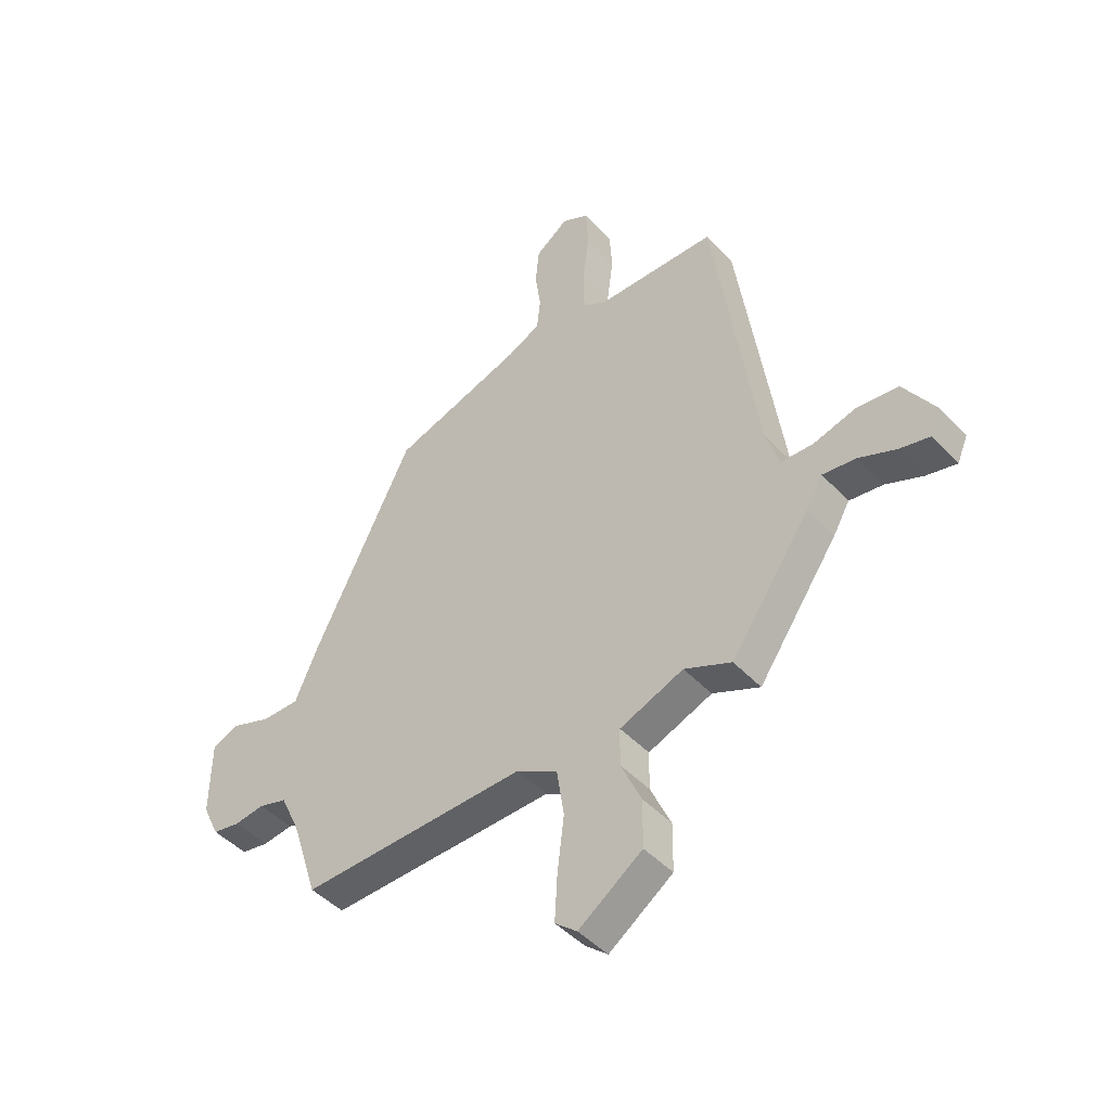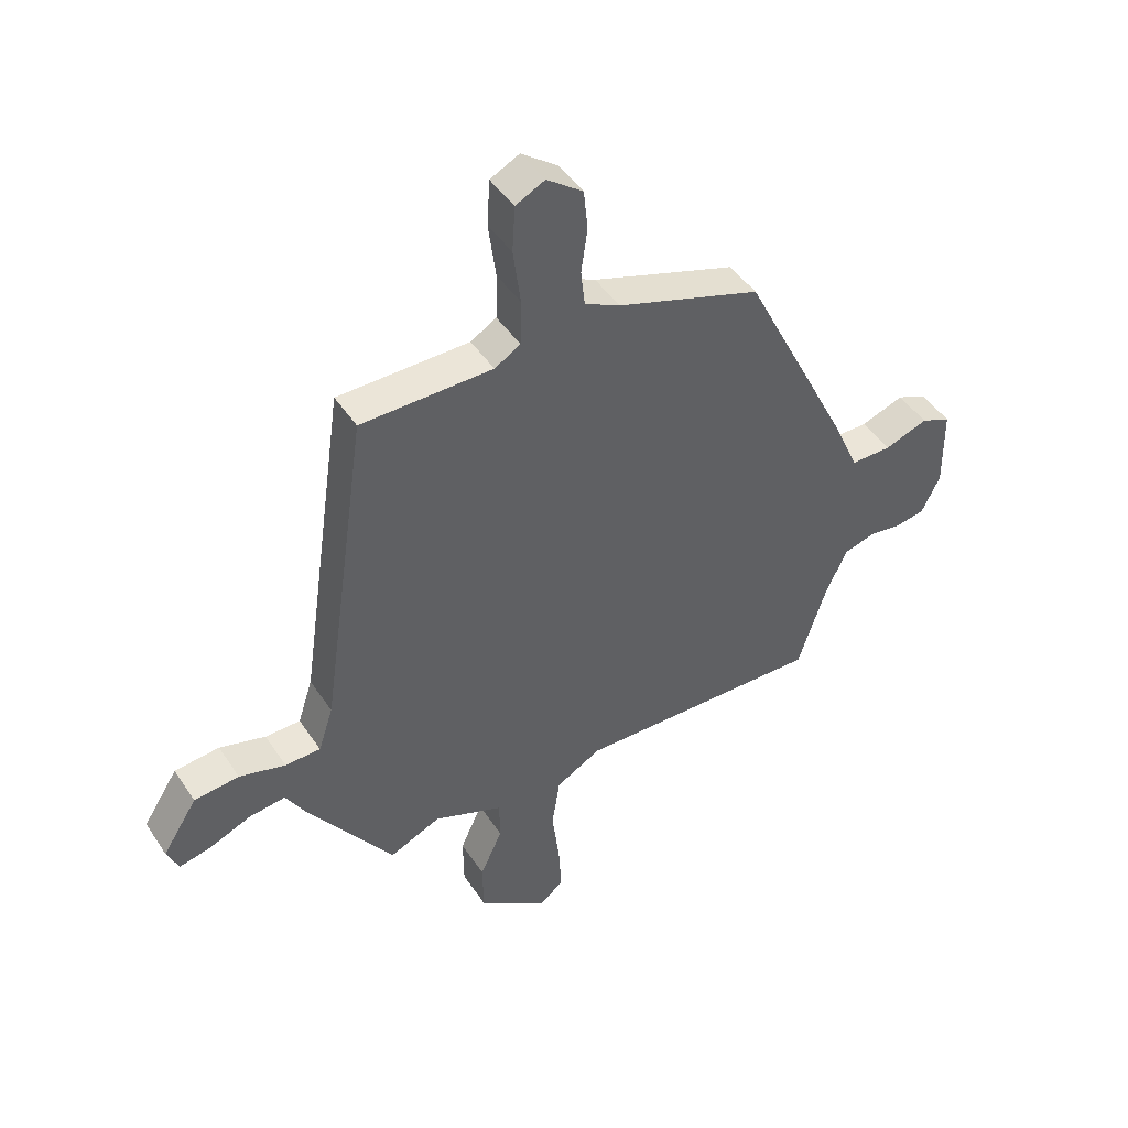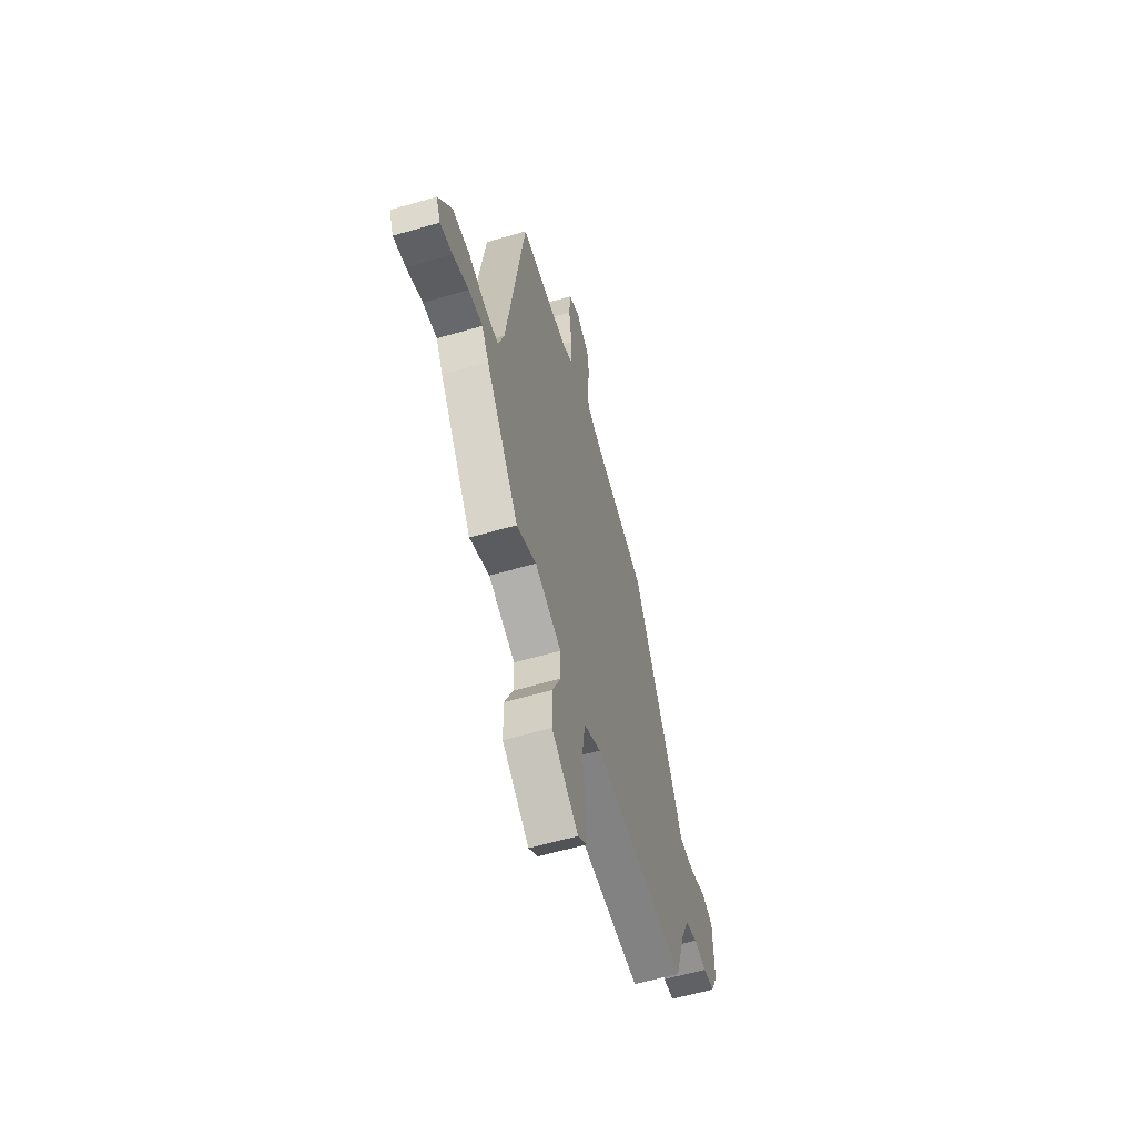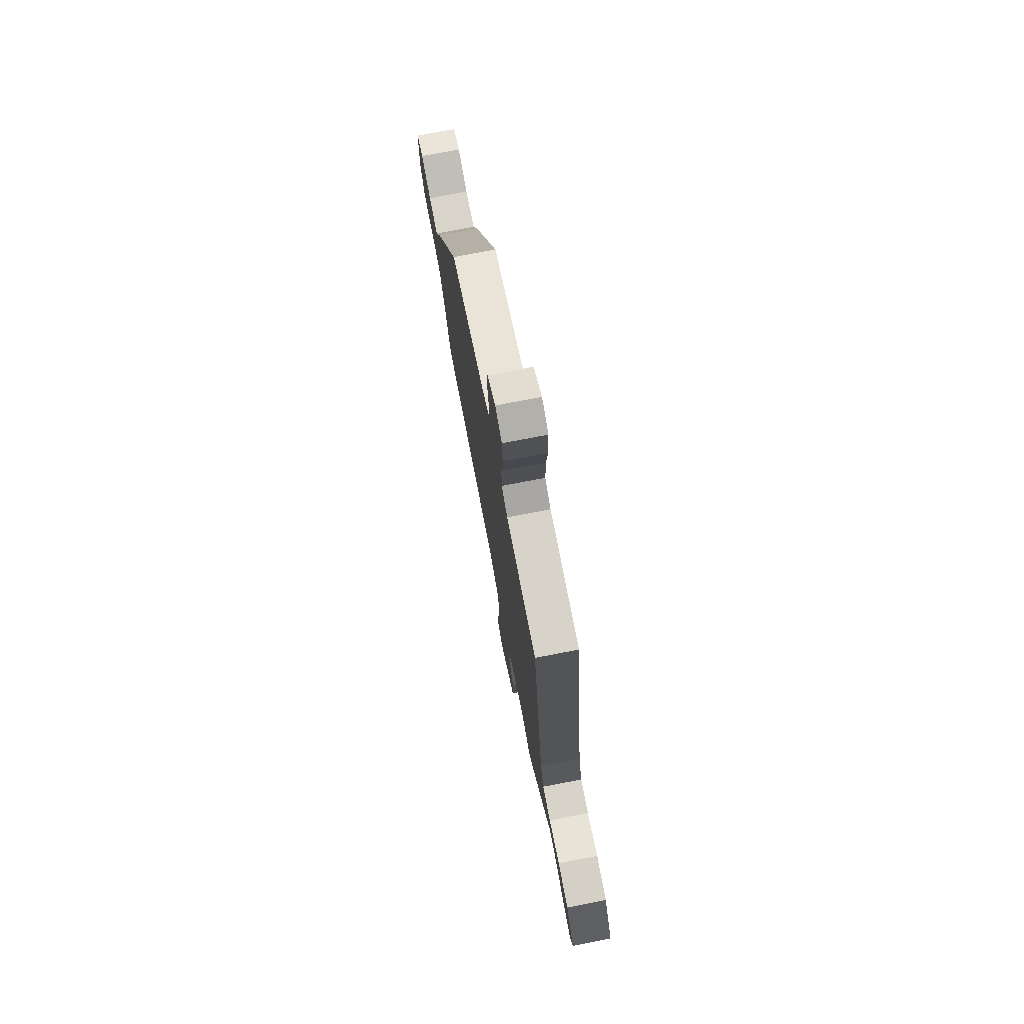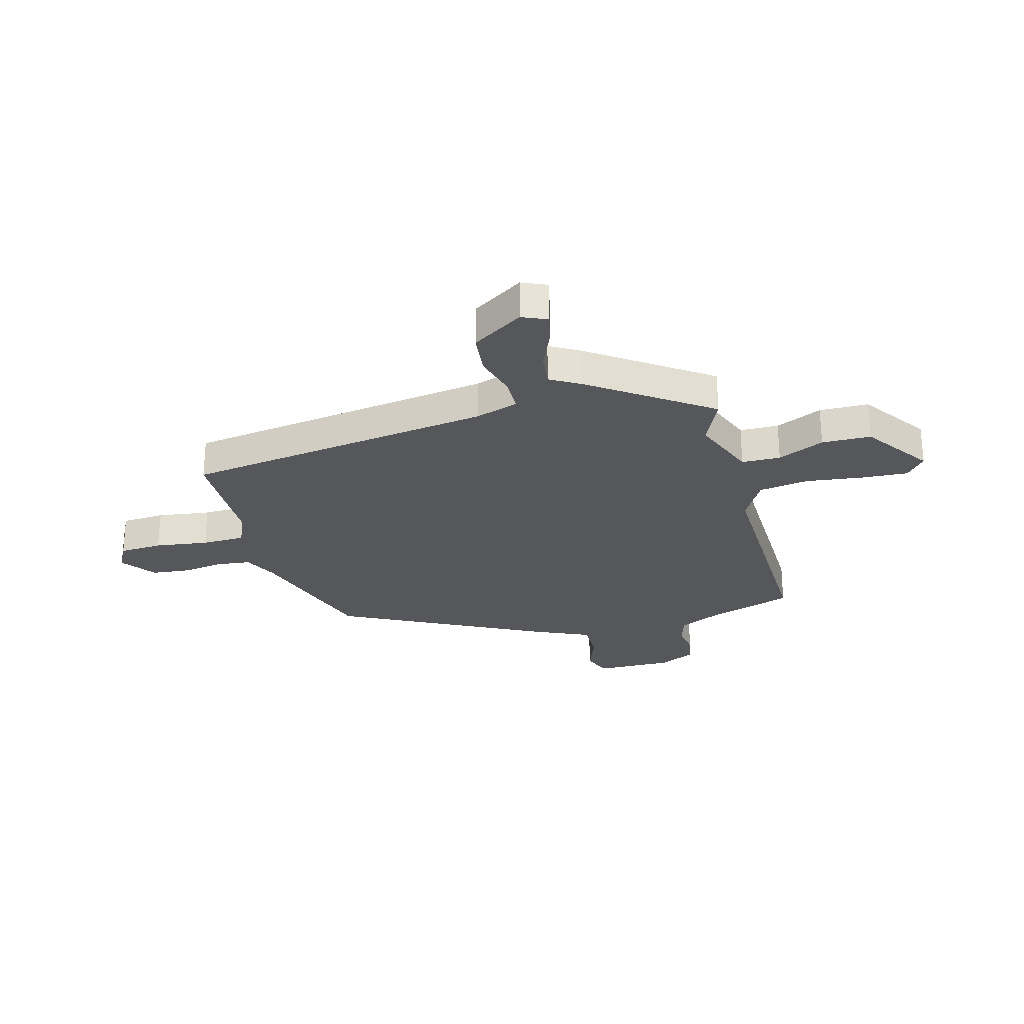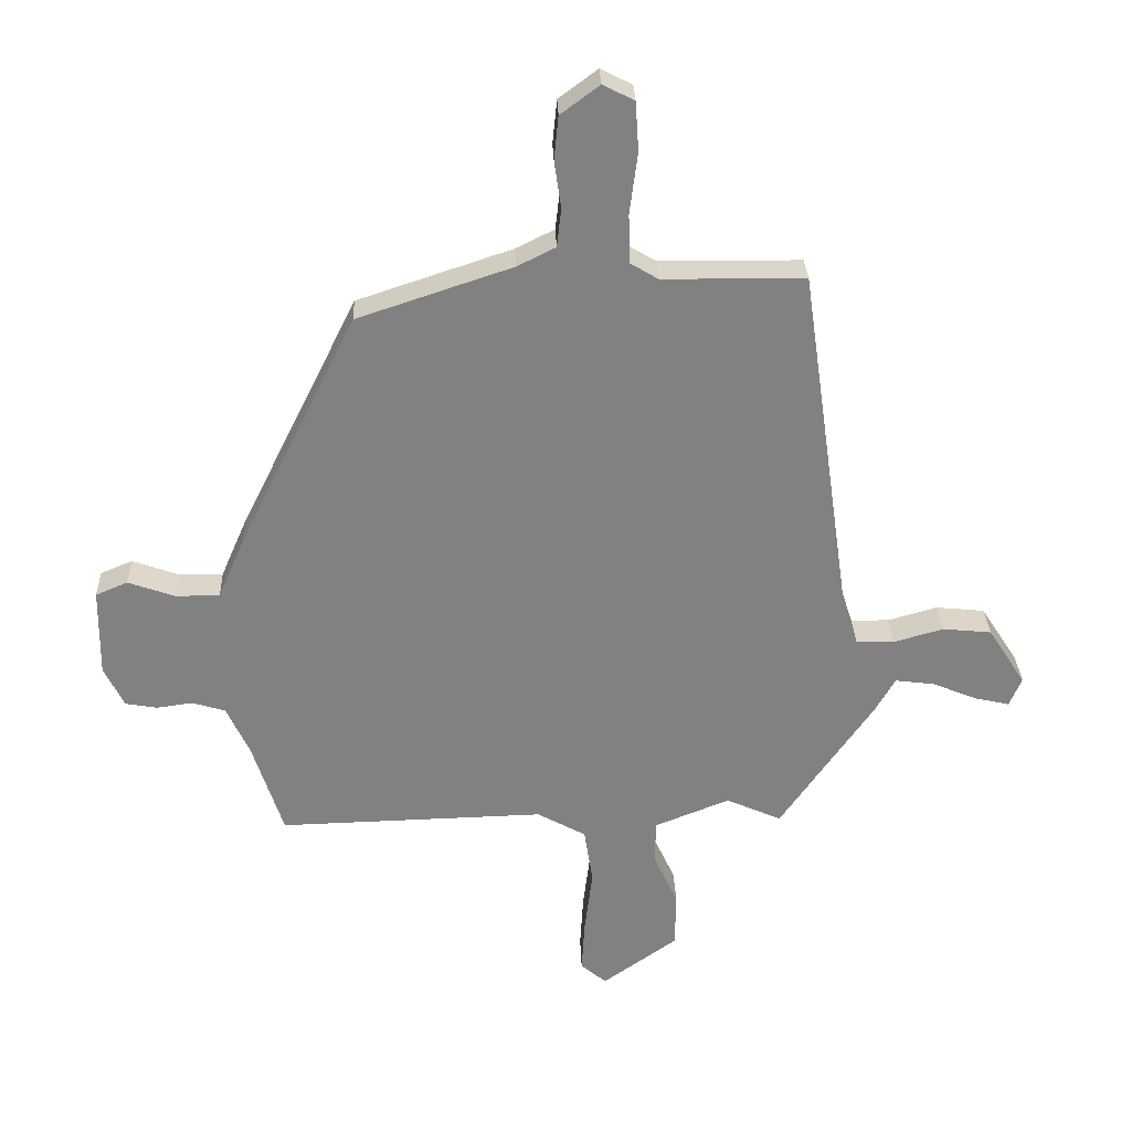
<metadata>
{"format":"obj","ext":"obj","renderer":"f3d","projection":"perspective","resolution":1024,"background":"white","views":[{"elev":-45.5,"azim":39.8,"up":"+Z"},{"elev":46.0,"azim":148.4,"up":"+Z"},{"elev":-59.2,"azim":106.7,"up":"+Z"},{"elev":75.3,"azim":79.1,"up":"+Z"},{"elev":-27.2,"azim":104.9,"up":"+Y"},{"elev":29.8,"azim":-2.0,"up":"+Z"}]}
</metadata>
<code>
v 0.369 0.07 -0.499
v 0.279 0.07 -0.459
v 0.157 0.07 -0.508
v 0.156 0.07 -0.58
v 0.195 0.07 -0.666
v 0.194 0.07 -0.757
v 0.072 0.07 -0.844
v 0.03 0.07 -0.809
v 0.035 0.07 -0.722
v 0.048 0.07 -0.616
v 0.034 0.07 -0.524
v -0.045 0.07 -0.48
v -0.478 0.07 -0.492
v -0.528 0.07 -0.337
v -0.565 0.07 -0.257
v -0.619 0.07 -0.241
v -0.677 0.07 -0.249
v -0.729 0.07 -0.24
v -0.761 0.07 -0.173
v -0.759 0.07 -0.03
v -0.707 0.07 -0.008
v -0.632 0.07 -0.035
v -0.56 0.07 -0.035
v -0.517 0.07 0.064
v -0.325 0.07 0.451
v -0.074 0.07 0.535
v -0.012 0.07 0.566
v -0.005 0.07 0.629
v -0.016 0.07 0.705
v -0.009 0.07 0.776
v 0.054 0.07 0.823
v 0.105 0.07 0.797
v 0.11 0.07 0.717
v 0.097 0.07 0.618
v 0.099 0.07 0.538
v 0.144 0.07 0.511
v 0.374 0.07 0.509
v 0.457 0.07 -0.066
v 0.483 0.07 -0.146
v 0.545 0.07 -0.147
v 0.626 0.07 -0.124
v 0.705 0.07 -0.132
v 0.766 0.07 -0.227
v 0.746 0.07 -0.274
v 0.689 0.07 -0.261
v 0.617 0.07 -0.231
v 0.553 0.07 -0.223
v 0.521 0.07 -0.279
v 0.369 0 -0.499
v 0.279 0 -0.459
v 0.157 0 -0.508
v 0.156 0 -0.58
v 0.195 0 -0.666
v 0.194 0 -0.757
v 0.072 0 -0.844
v 0.03 0 -0.809
v 0.035 0 -0.722
v 0.048 0 -0.616
v 0.034 0 -0.524
v -0.045 0 -0.48
v -0.478 0 -0.492
v -0.528 0 -0.337
v -0.565 0 -0.257
v -0.619 0 -0.241
v -0.677 0 -0.249
v -0.729 0 -0.24
v -0.761 0 -0.173
v -0.759 0 -0.03
v -0.707 0 -0.008
v -0.632 0 -0.035
v -0.56 0 -0.035
v -0.517 0 0.064
v -0.325 0 0.451
v -0.074 0 0.535
v -0.012 0 0.566
v -0.005 0 0.629
v -0.016 0 0.705
v -0.009 0 0.776
v 0.054 0 0.823
v 0.105 0 0.797
v 0.11 0 0.717
v 0.097 0 0.618
v 0.099 0 0.538
v 0.144 0 0.511
v 0.374 0 0.509
v 0.457 0 -0.066
v 0.483 0 -0.146
v 0.545 0 -0.147
v 0.626 0 -0.124
v 0.705 0 -0.132
v 0.766 0 -0.227
v 0.746 0 -0.274
v 0.689 0 -0.261
v 0.617 0 -0.231
v 0.553 0 -0.223
v 0.521 0 -0.279
f 47 48 1 2
f 43 44 45 46
f 43 46 47
f 40 41 42 43
f 39 40 43 47
f 36 37 38
f 35 36 38 39
f 31 32 33 34
f 31 34 35
f 28 29 30 31
f 27 28 31 35
f 26 27 35 39
f 23 24 25 26
f 19 20 21 22
f 19 22 23
f 16 17 18 19
f 15 16 19 23
f 14 15 23 26
f 12 13 14 26
f 7 8 9 10
f 5 6 7 10
f 4 5 10 11
f 3 4 11 12
f 39 47 2 3
f 3 12 26 39
f 50 49 96 95
f 94 93 92 91
f 95 94 91
f 91 90 89 88
f 95 91 88 87
f 86 85 84
f 87 86 84 83
f 82 81 80 79
f 83 82 79
f 79 78 77 76
f 83 79 76 75
f 87 83 75 74
f 74 73 72 71
f 70 69 68 67
f 71 70 67
f 67 66 65 64
f 71 67 64 63
f 74 71 63 62
f 74 62 61 60
f 58 57 56 55
f 58 55 54 53
f 59 58 53 52
f 60 59 52 51
f 51 50 95 87
f 87 74 60 51
f 1 49 50 2
f 2 50 51 3
f 3 51 52 4
f 4 52 53 5
f 5 53 54 6
f 6 54 55 7
f 7 55 56 8
f 8 56 57 9
f 9 57 58 10
f 10 58 59 11
f 11 59 60 12
f 12 60 61 13
f 13 61 62 14
f 14 62 63 15
f 15 63 64 16
f 16 64 65 17
f 17 65 66 18
f 18 66 67 19
f 19 67 68 20
f 20 68 69 21
f 21 69 70 22
f 22 70 71 23
f 23 71 72 24
f 24 72 73 25
f 25 73 74 26
f 26 74 75 27
f 27 75 76 28
f 28 76 77 29
f 29 77 78 30
f 30 78 79 31
f 31 79 80 32
f 32 80 81 33
f 33 81 82 34
f 34 82 83 35
f 35 83 84 36
f 36 84 85 37
f 37 85 86 38
f 38 86 87 39
f 39 87 88 40
f 40 88 89 41
f 41 89 90 42
f 42 90 91 43
f 43 91 92 44
f 44 92 93 45
f 45 93 94 46
f 46 94 95 47
f 47 95 96 48
f 48 96 49 1

</code>
